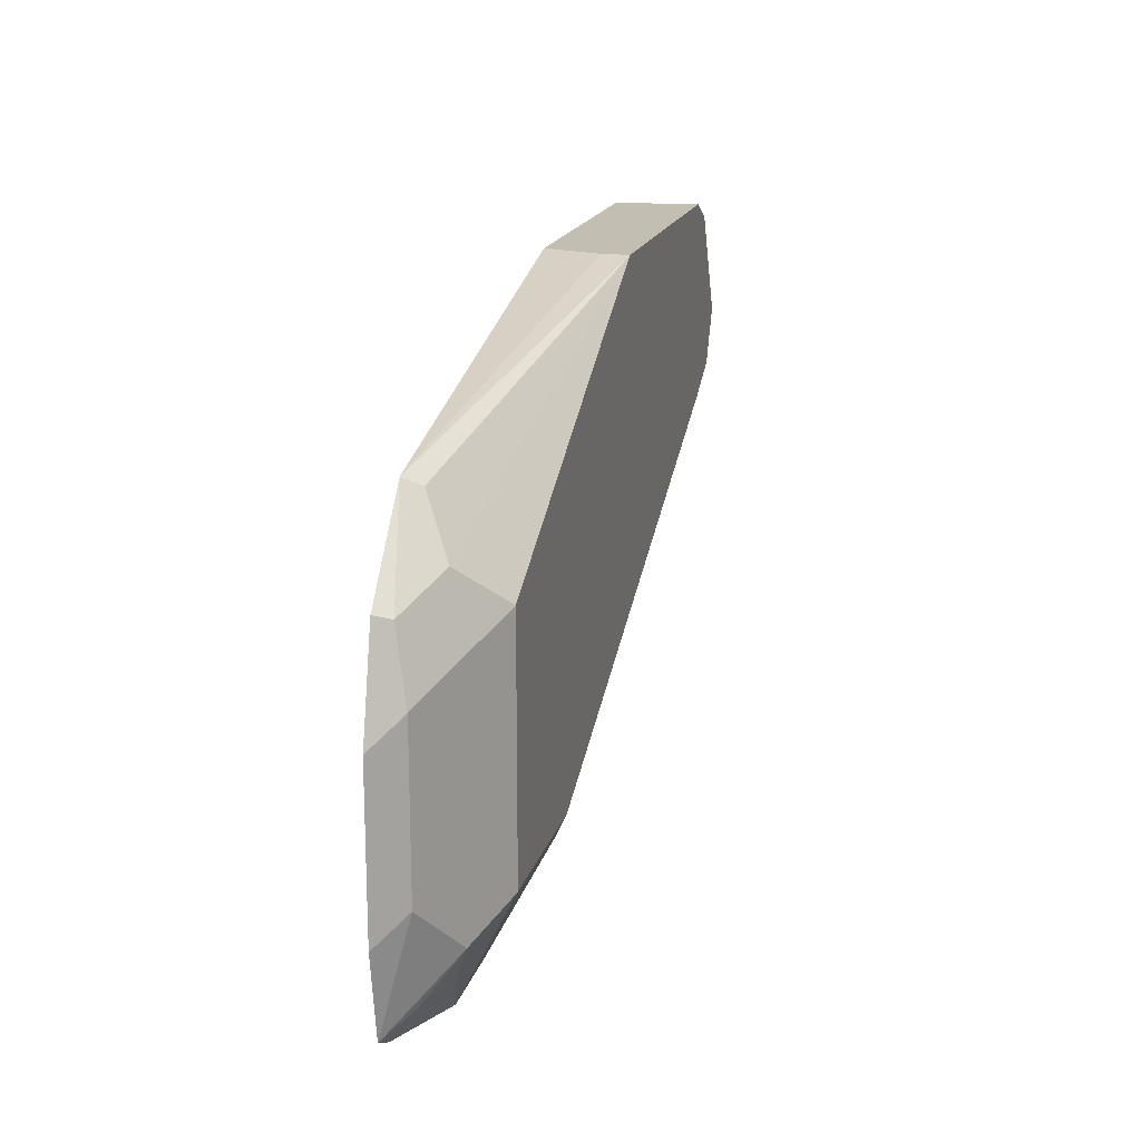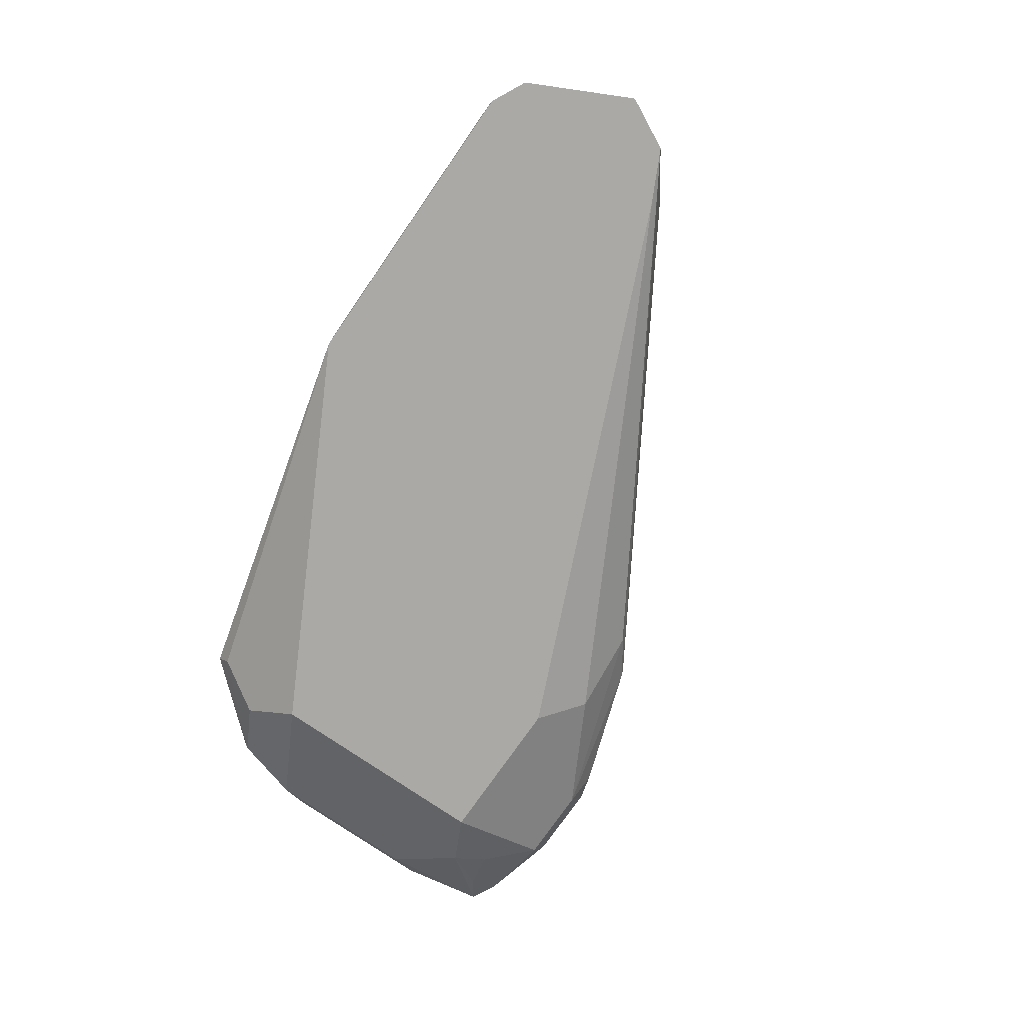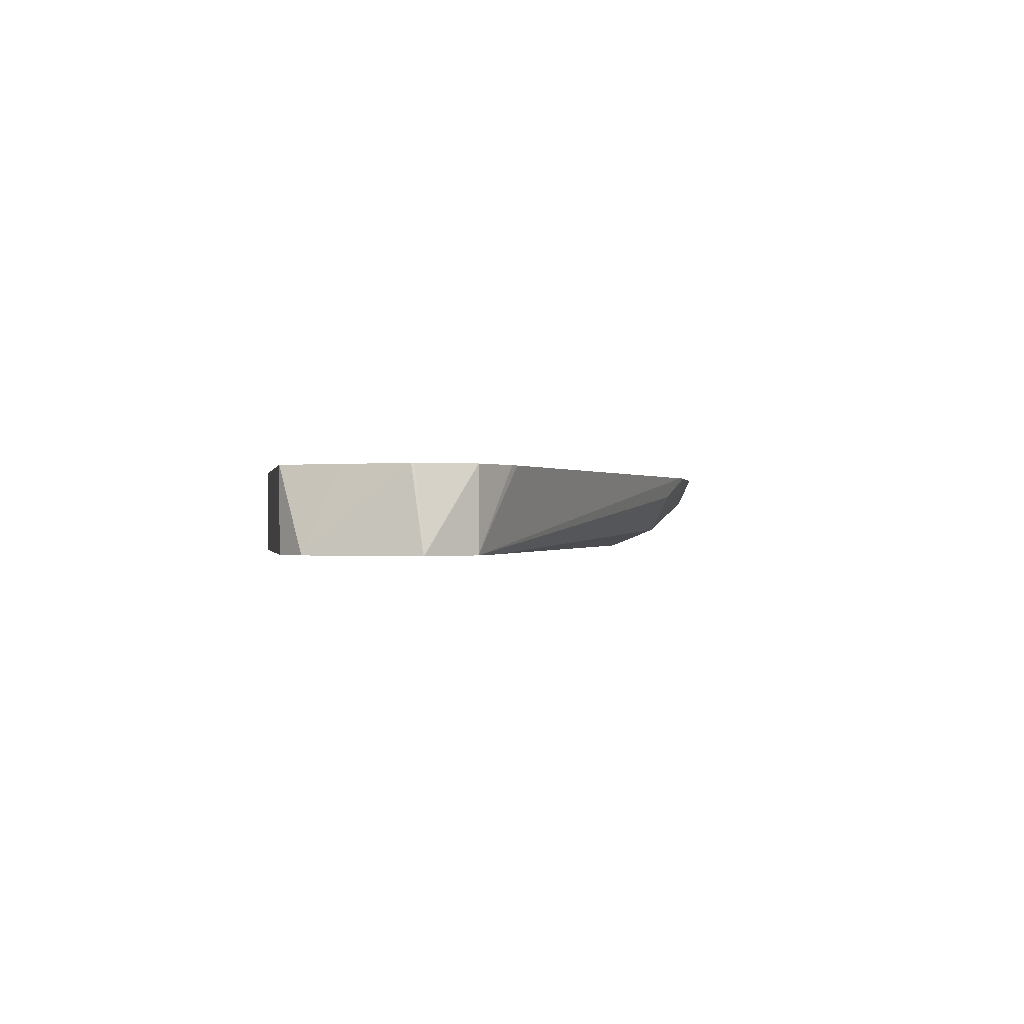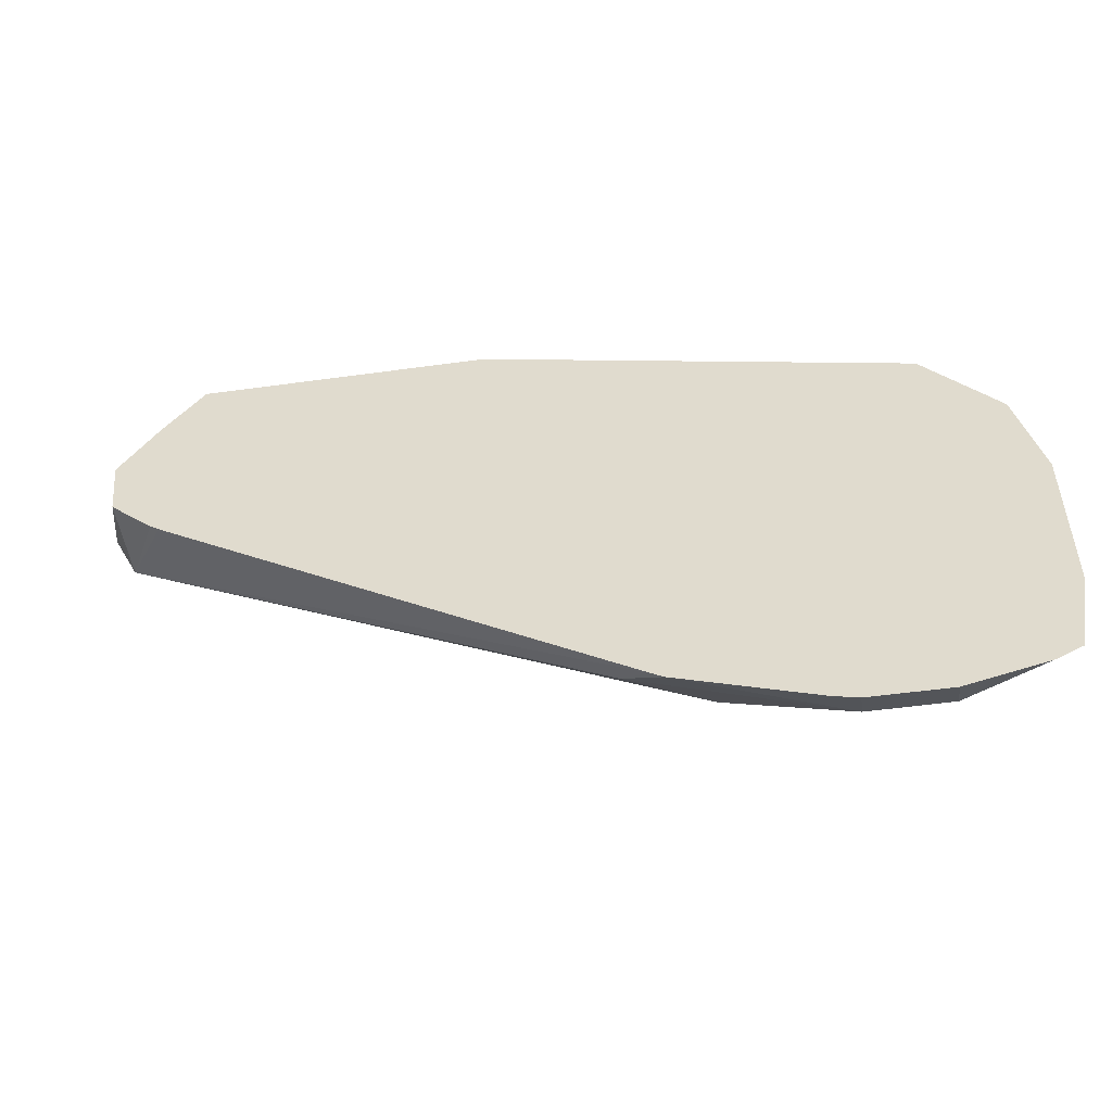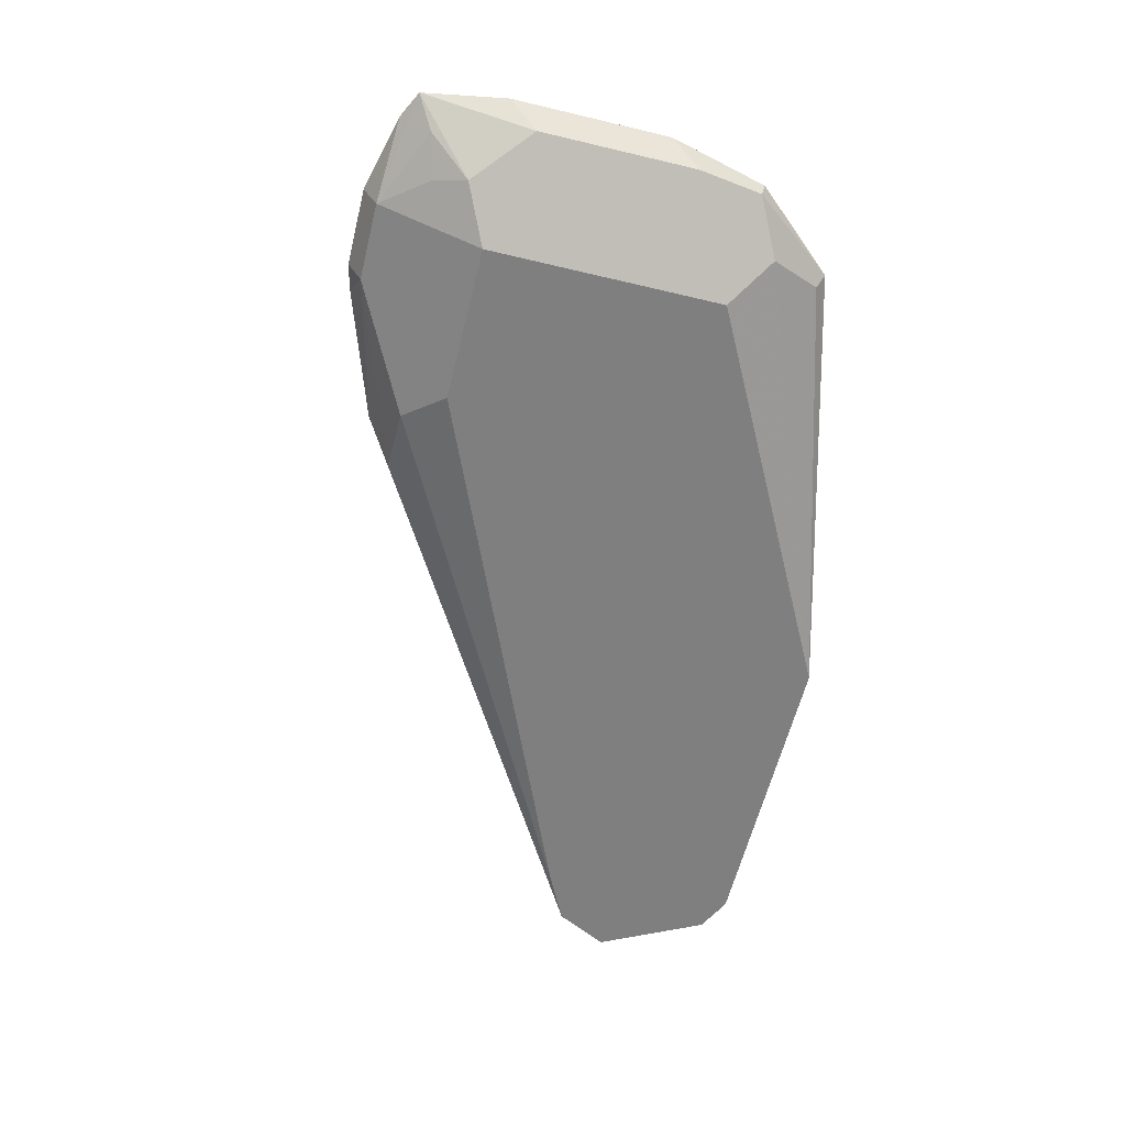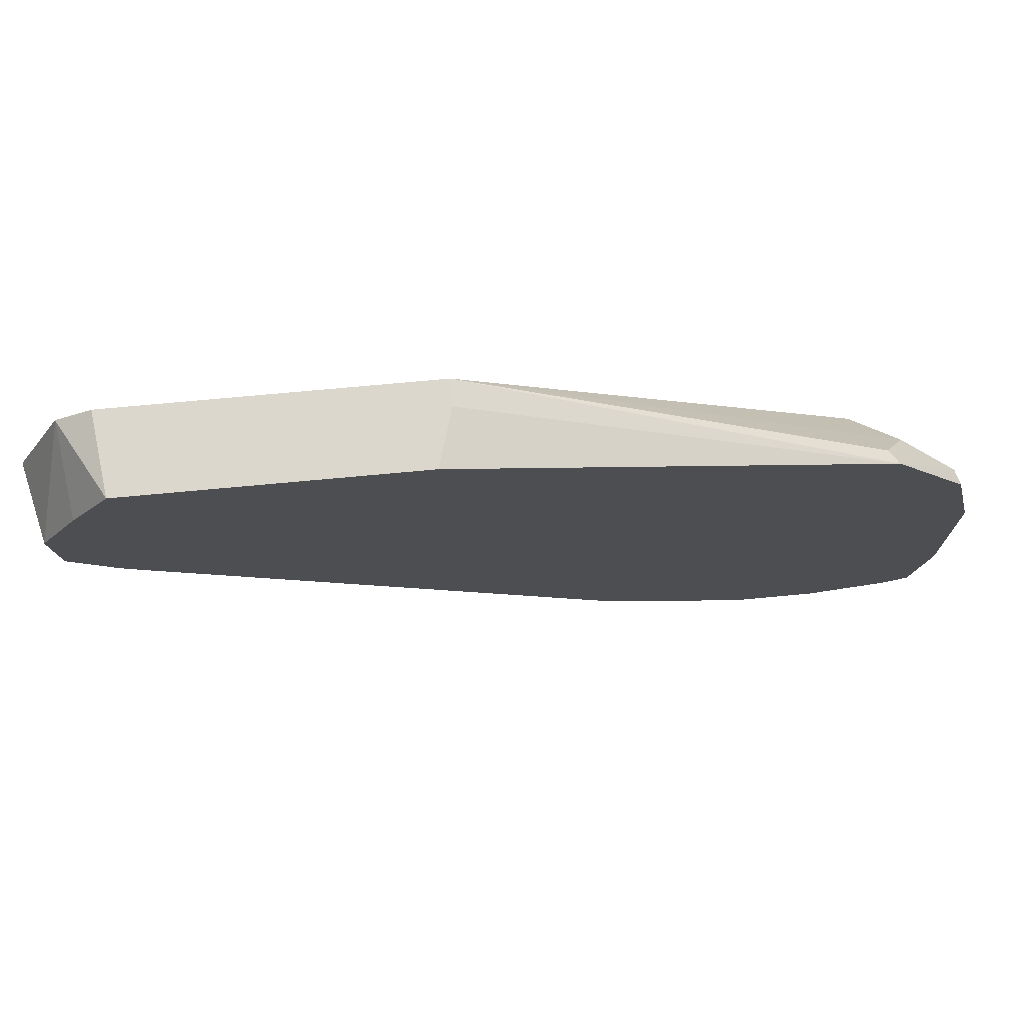
<metadata>
{"format":"obj","ext":"obj","renderer":"f3d","projection":"perspective","resolution":1024,"background":"white","views":[{"elev":17.4,"azim":104.0,"up":"+Y"},{"elev":-75.6,"azim":-124.7,"up":"+Z"},{"elev":-0.3,"azim":-99.7,"up":"+Z"},{"elev":-51.0,"azim":8.6,"up":"+Y"},{"elev":-59.7,"azim":76.2,"up":"+Z"},{"elev":72.8,"azim":-5.3,"up":"+Y"}]}
</metadata>
<code>
v -0.302 -0.6798 -0.2677
v -0.3074 -0.6784 -0.2677
v -0.302 -0.6766 -0.274
v -0.2852 -0.6798 -0.2677
v -0.3355 -0.6689 -0.2677
v -0.2852 -0.6766 -0.274
v -0.3439 -0.6626 -0.2726
v -0.3271 -0.6626 -0.281
v -0.2684 -0.6756 -0.2677
v -0.3381 -0.6675 -0.2677
v -0.2852 -0.6542 -0.2852
v -0.274 -0.6598 -0.2796
v -0.2768 -0.6668 -0.2768
v -0.2684 -0.6689 -0.2726
v -0.2628 -0.6728 -0.2677
v -0.4473 -0.5983 -0.2853
v -0.3187 -0.6542 -0.2852
v -0.4364 -0.6038 -0.2853
v -0.4362 -0.6039 -0.2853
v -0.4362 -0.6078 -0.2677
v -0.2852 -0.6039 -0.2852
v -0.2628 -0.6487 -0.274
v -0.4194 -0.6039 -0.2853
v -0.4193 -0.6039 -0.2853
v -0.4082 -0.5984 -0.2853
v -0.3971 -0.5927 -0.2853
v -0.3803 -0.576 -0.2853
v -0.3671 -0.561 -0.2853
v -0.2596 -0.655 -0.2677
v -0.4473 -0.5983 -0.2677
v -0.4528 -0.5874 -0.2853
v -0.4381 -0.6064 -0.2677
v -0.2768 -0.5955 -0.2768
v -0.2628 -0.6151 -0.274
v -0.4342 -0.561 -0.2853
v -0.3671 -0.561 -0.2797
v -0.2806 -0.5826 -0.2677
v -0.2824 -0.5844 -0.2712
v -0.2596 -0.6214 -0.2677
v -0.4486 -0.5859 -0.2677
v -0.4529 -0.5872 -0.2852
v -0.4529 -0.5872 -0.2853
v -0.2656 -0.6011 -0.2712
v -0.2649 -0.6004 -0.2677
v -0.4418 -0.5648 -0.2853
v -0.4417 -0.5648 -0.2852
v -0.4321 -0.561 -0.2677
v -0.3708 -0.561 -0.2677
v -0.4486 -0.5852 -0.2677
v -0.4529 -0.587 -0.2853
v -0.4487 -0.5851 -0.2684
v -0.4404 -0.5724 -0.2677
f 22 39 29
f 16 23 19
f 16 19 18
f 16 20 32
f 21 28 33
f 21 43 34
f 22 34 39
f 16 24 23
f 21 33 43
f 16 25 24
f 16 30 31
f 16 27 26
f 16 28 27
f 16 35 28
f 16 45 35
f 16 50 45
f 16 42 50
f 16 31 42
f 15 22 29
f 12 14 13
f 28 35 47
f 16 26 25
f 28 47 48
f 45 50 51
f 28 36 37
f 49 51 50
f 46 52 47
f 46 49 52
f 45 49 46
f 45 51 49
f 12 15 14
f 41 49 50
f 41 50 42
f 40 49 41
f 37 43 38
f 28 48 36
f 37 44 43
f 35 46 47
f 35 45 46
f 34 44 39
f 34 43 44
f 33 38 43
f 31 41 42
f 30 41 31
f 30 40 41
f 28 38 33
f 28 37 38
f 36 48 37
f 12 22 15
f 16 32 30
f 11 27 28
f 3 5 7
f 2 5 3
f 1 5 2
f 1 10 5
f 1 20 10
f 1 32 20
f 1 30 32
f 1 40 30
f 1 49 40
f 1 52 49
f 3 7 8
f 1 47 52
f 1 37 48
f 1 44 37
f 1 39 44
f 1 29 39
f 1 9 15
f 1 4 9
f 1 6 4
f 1 3 6
f 1 2 3
f 11 28 21
f 1 48 47
f 3 8 6
f 1 15 29
f 5 10 7
f 11 26 27
f 4 6 9
f 11 25 26
f 11 24 25
f 11 19 23
f 11 17 19
f 11 22 12
f 11 34 22
f 11 21 34
f 10 20 16
f 8 19 17
f 11 23 24
f 8 16 18
f 8 18 19
f 6 8 11
f 6 12 13
f 6 14 15
f 6 13 14
f 7 10 16
f 7 16 8
f 8 17 11
f 6 15 9
f 6 11 12

</code>
